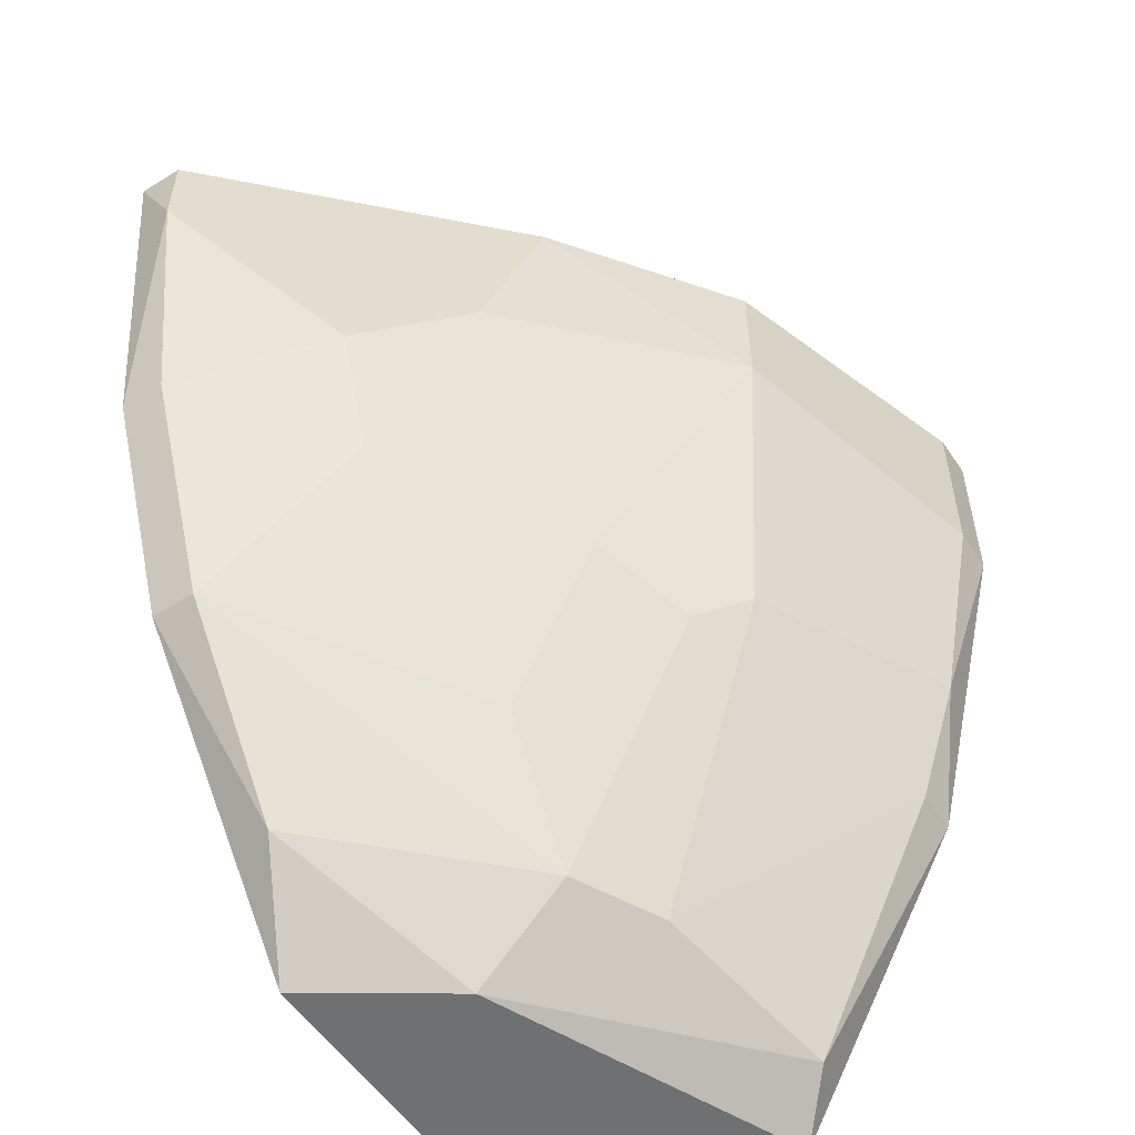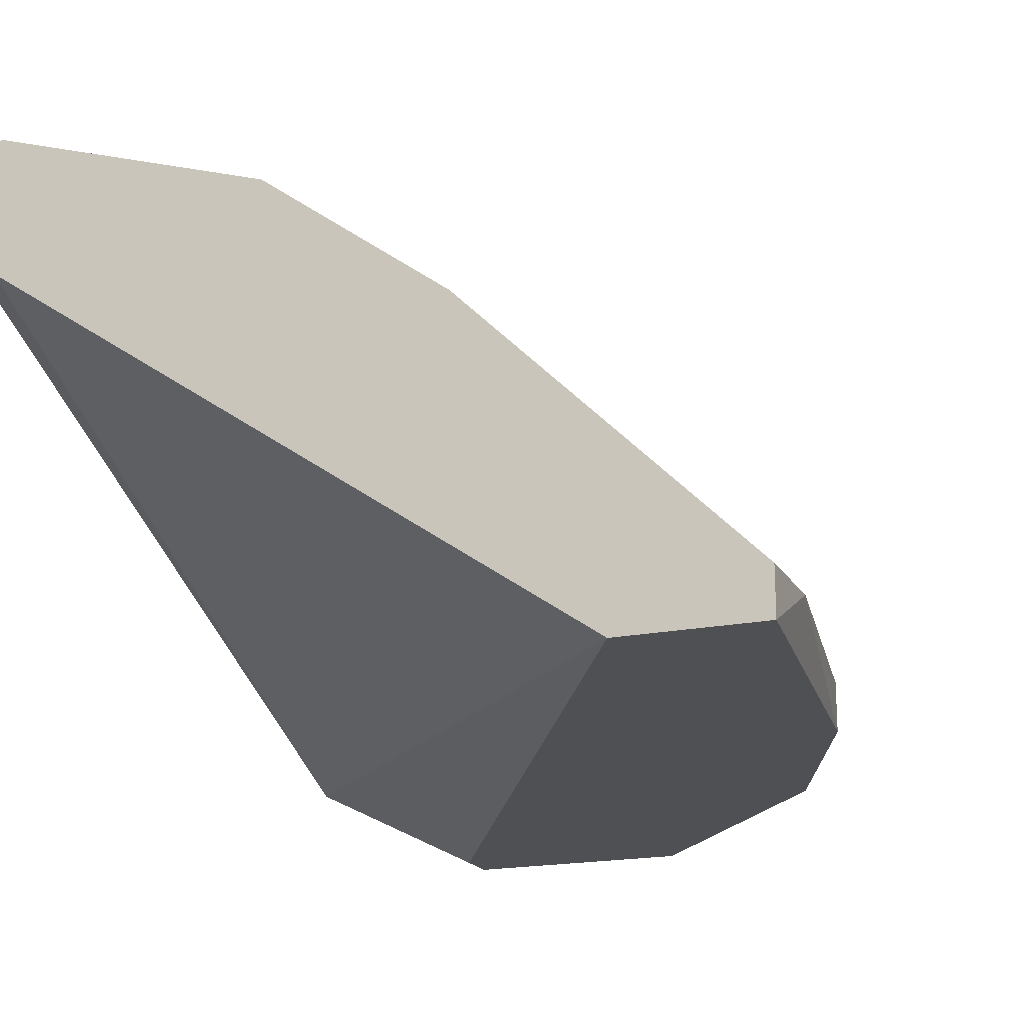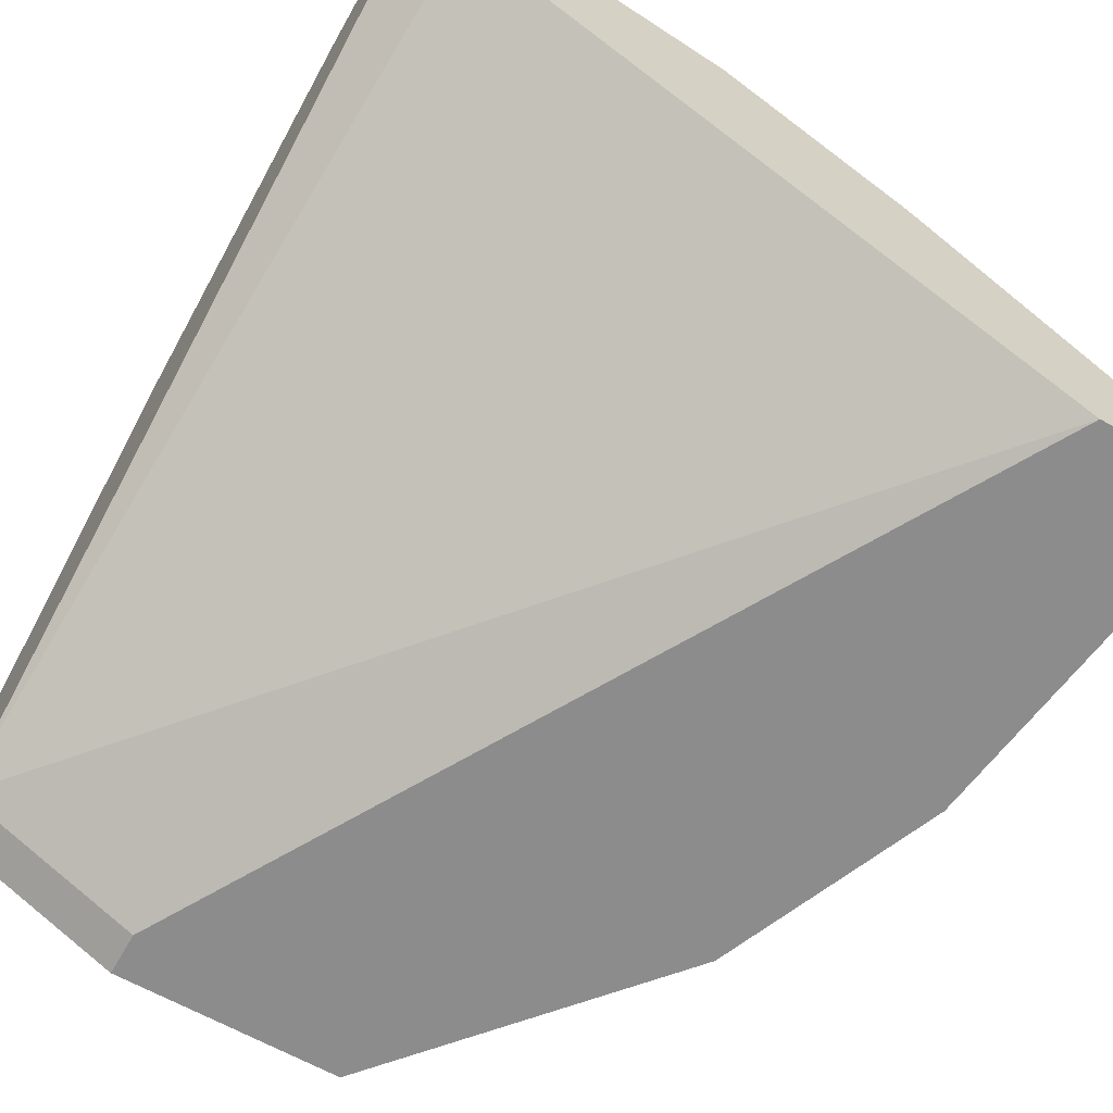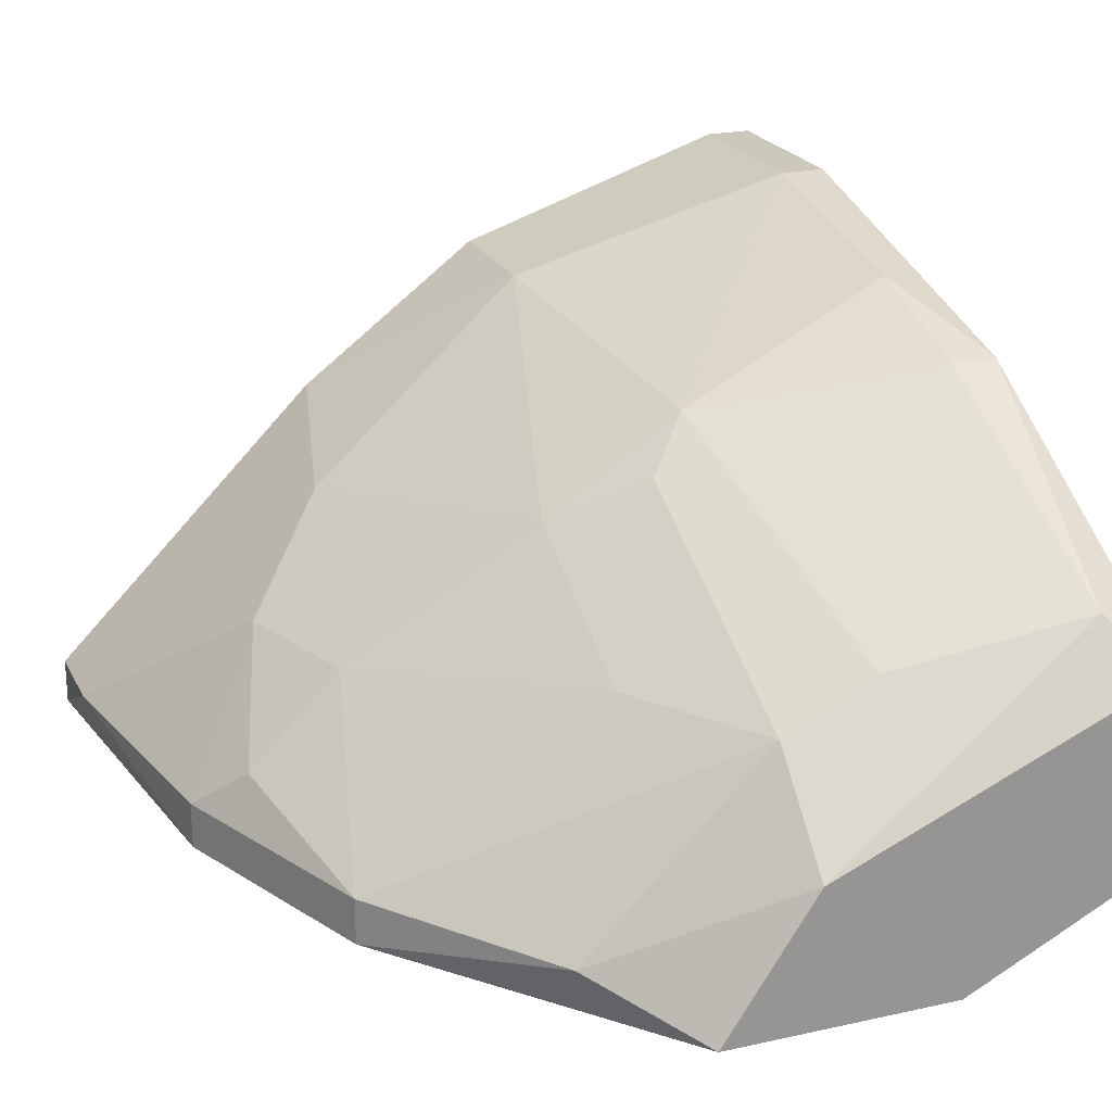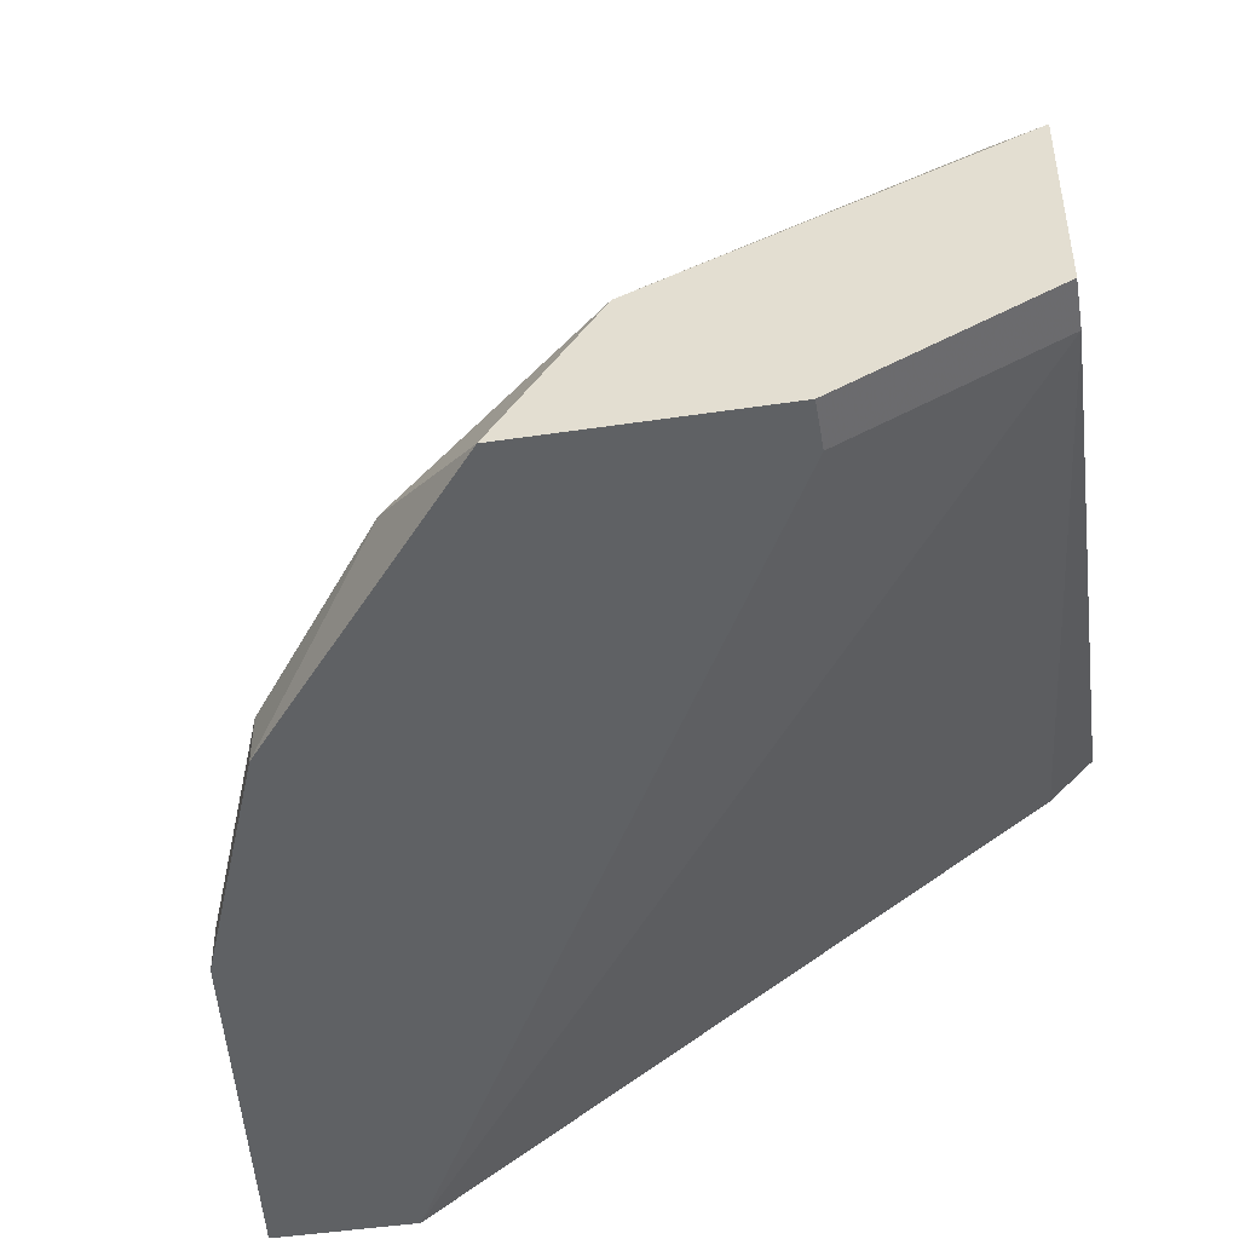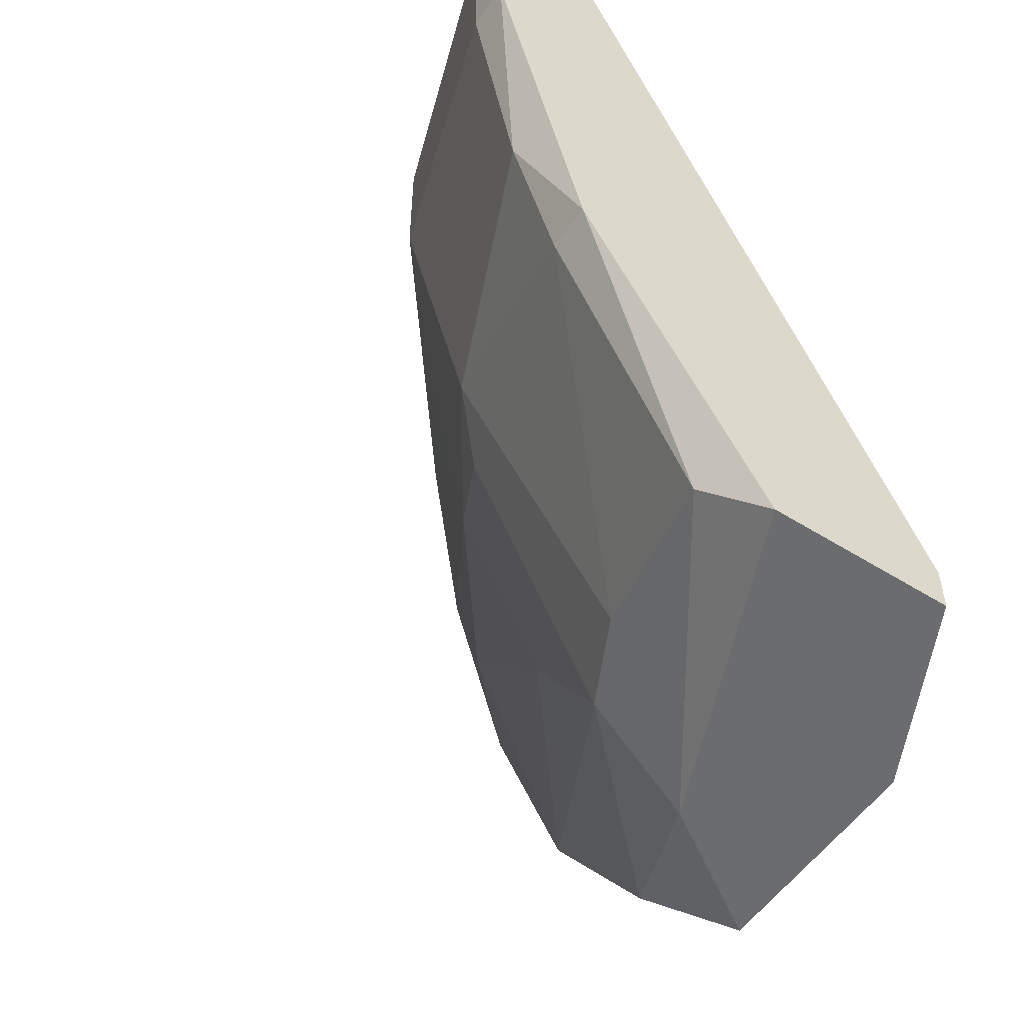
<metadata>
{"format":"obj","ext":"obj","renderer":"f3d","projection":"perspective","resolution":1024,"background":"white","views":[{"elev":-54.8,"azim":123.3,"up":"+Z"},{"elev":-18.9,"azim":21.5,"up":"+Y"},{"elev":-64.3,"azim":-29.6,"up":"+Y"},{"elev":22.2,"azim":159.0,"up":"+Y"},{"elev":-46.4,"azim":-170.3,"up":"+Y"},{"elev":-53.6,"azim":-123.8,"up":"+Z"}]}
</metadata>
<code>
v -0.004285 0.02071 -0.00857
v -0.004285 0.02 0
v -0.004285 0.02214 0
v -0.004285 0.02214 -0.002857
v -0.004285 0.01857 -0.01286
v -0.004285 0.02143 -0.006431
v 0.002855 0.01857 0
v 0.002855 0.01429 -0.01214
v 0.005712 0.015 -0.006431
v -0.004999 0.02071 0
v -0.004999 0.02071 -0.00857
v -0.004999 0.02214 0
v -0.004999 0.02214 -0.002857
v -0.004999 0.01786 -0.01357
v -0.004999 0.015 -0.01286
v -0.004999 0.015 -0.01357
v 0.004998 0.01357 0
v 0.004998 0.01357 -0.009285
v 0.004998 0.01429 -0.009285
v 0.004998 0.01643 -0.004287
v 1e-06 0.02071 0
v 1e-06 0.02071 -0.002144
v 1e-06 0.01929 -0.007855
v 1e-06 0.01571 -0.01357
v 1e-06 0.01714 -0.01214
v 0.001427 0.01357 -0.01357
v 0.001427 0.01857 -0.00714
v 0.001427 0.01714 -0.009999
v 0.007141 0.01357 0
v 0.007141 0.01429 0
v 0.007141 0.01429 -0.001429
v -0.000713 0.02 -0.00714
v 0.006427 0.01357 -0.005715
v 0.006427 0.01429 -0.005715
v -0.001429 0.01786 -0.01214
v 0.004285 0.01643 -0.006431
v -0.002143 0.01357 -0.01286
v -0.002143 0.01357 -0.01357
v 0.003571 0.01786 -0.002857
f 5 11 1
f 5 1 35
f 11 6 1
f 6 32 1
f 1 32 35
f 10 15 2
f 17 10 2
f 15 17 2
f 4 12 3
f 21 4 3
f 12 21 3
f 6 13 4
f 32 6 4
f 13 12 4
f 21 22 4
f 22 32 4
f 5 14 11
f 24 14 5
f 25 24 5
f 25 5 35
f 13 6 11
f 12 7 21
f 12 30 7
f 7 22 21
f 22 7 39
f 7 30 39
f 8 19 18
f 26 8 18
f 25 19 8
f 24 25 8
f 26 24 8
f 19 9 34
f 9 19 36
f 9 20 34
f 20 9 36
f 14 10 12
f 10 30 12
f 15 10 14
f 29 10 17
f 29 30 10
f 14 13 11
f 14 12 13
f 15 14 16
f 14 38 16
f 24 38 14
f 38 15 16
f 17 15 37
f 15 38 37
f 29 17 38
f 38 17 37
f 19 33 18
f 33 26 18
f 19 25 28
f 36 19 28
f 33 19 34
f 27 20 36
f 20 27 39
f 20 30 31
f 30 20 39
f 20 31 34
f 22 27 32
f 27 22 39
f 25 23 28
f 23 25 32
f 23 27 28
f 27 23 32
f 38 24 26
f 32 25 35
f 29 26 33
f 29 38 26
f 27 36 28
f 30 29 31
f 29 33 31
f 31 33 34

</code>
